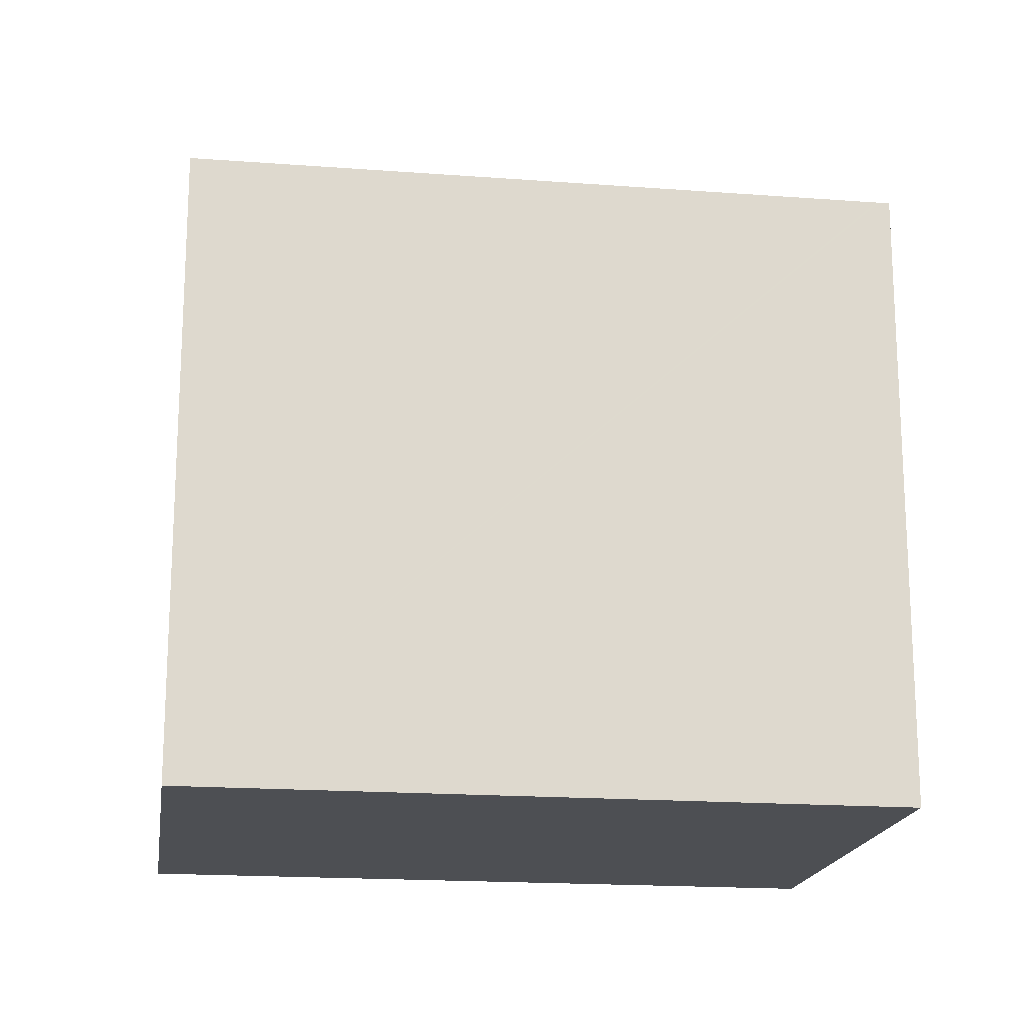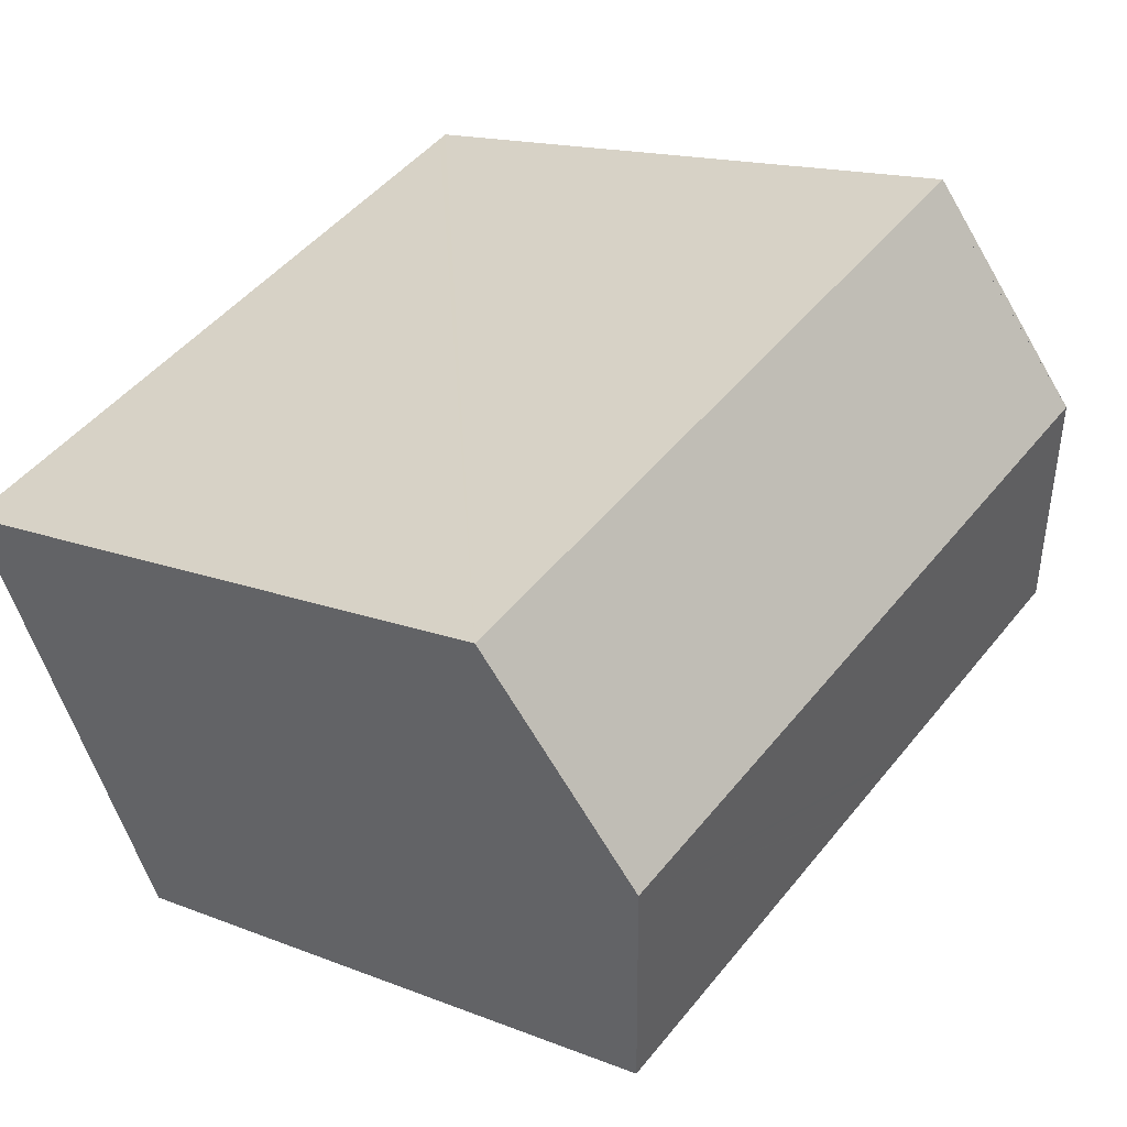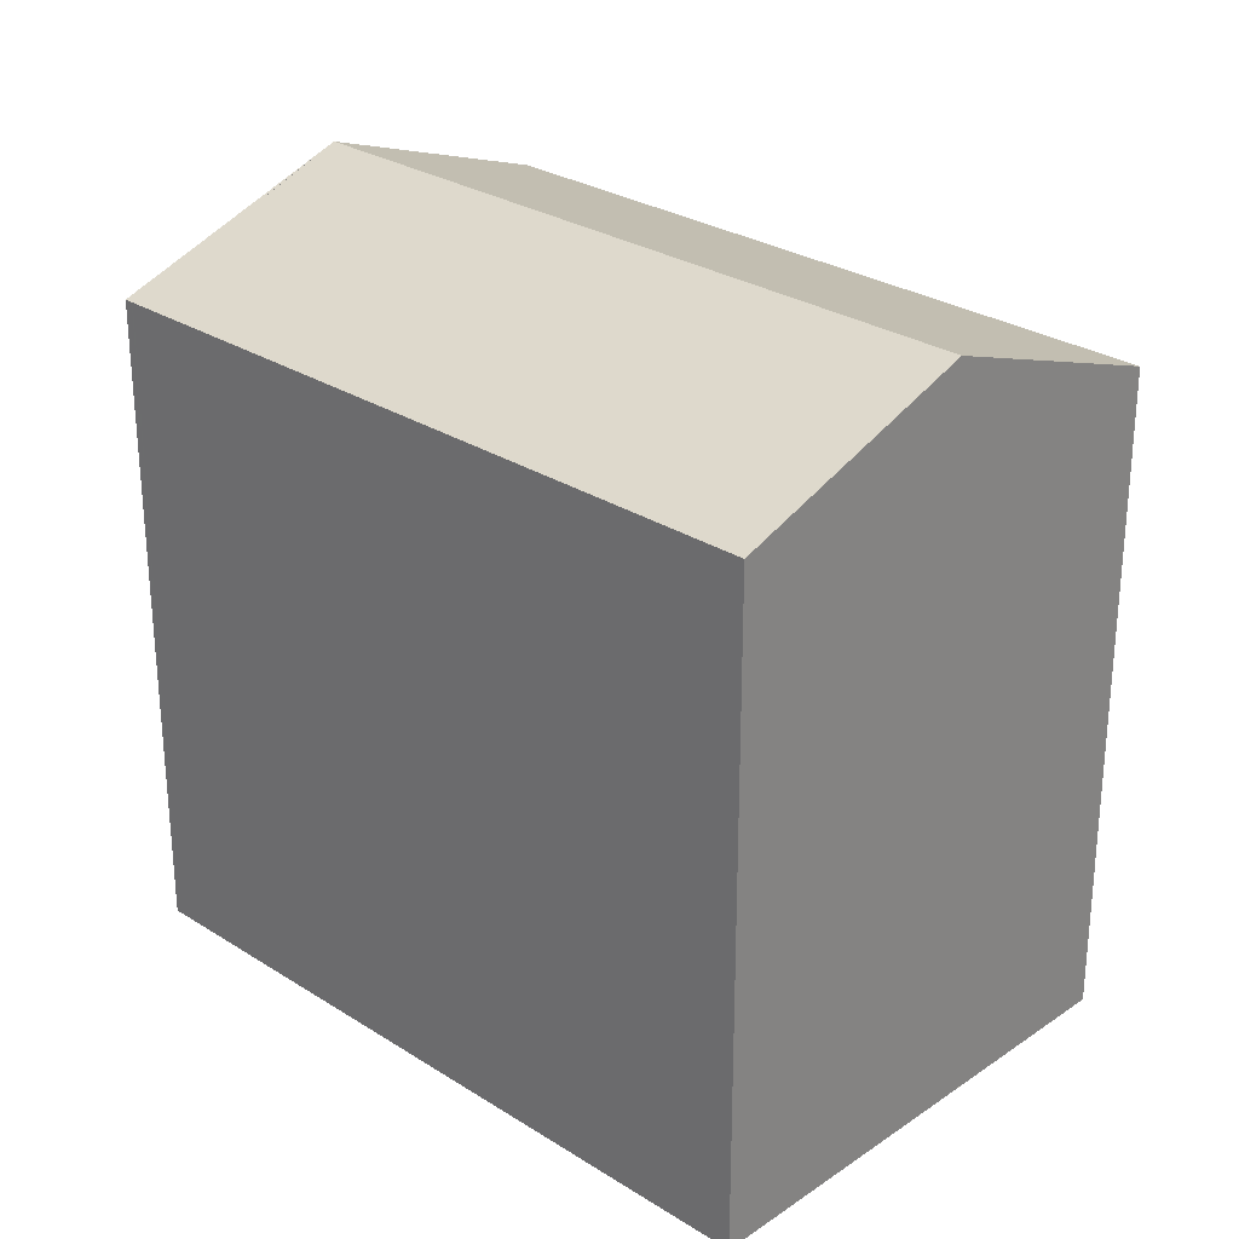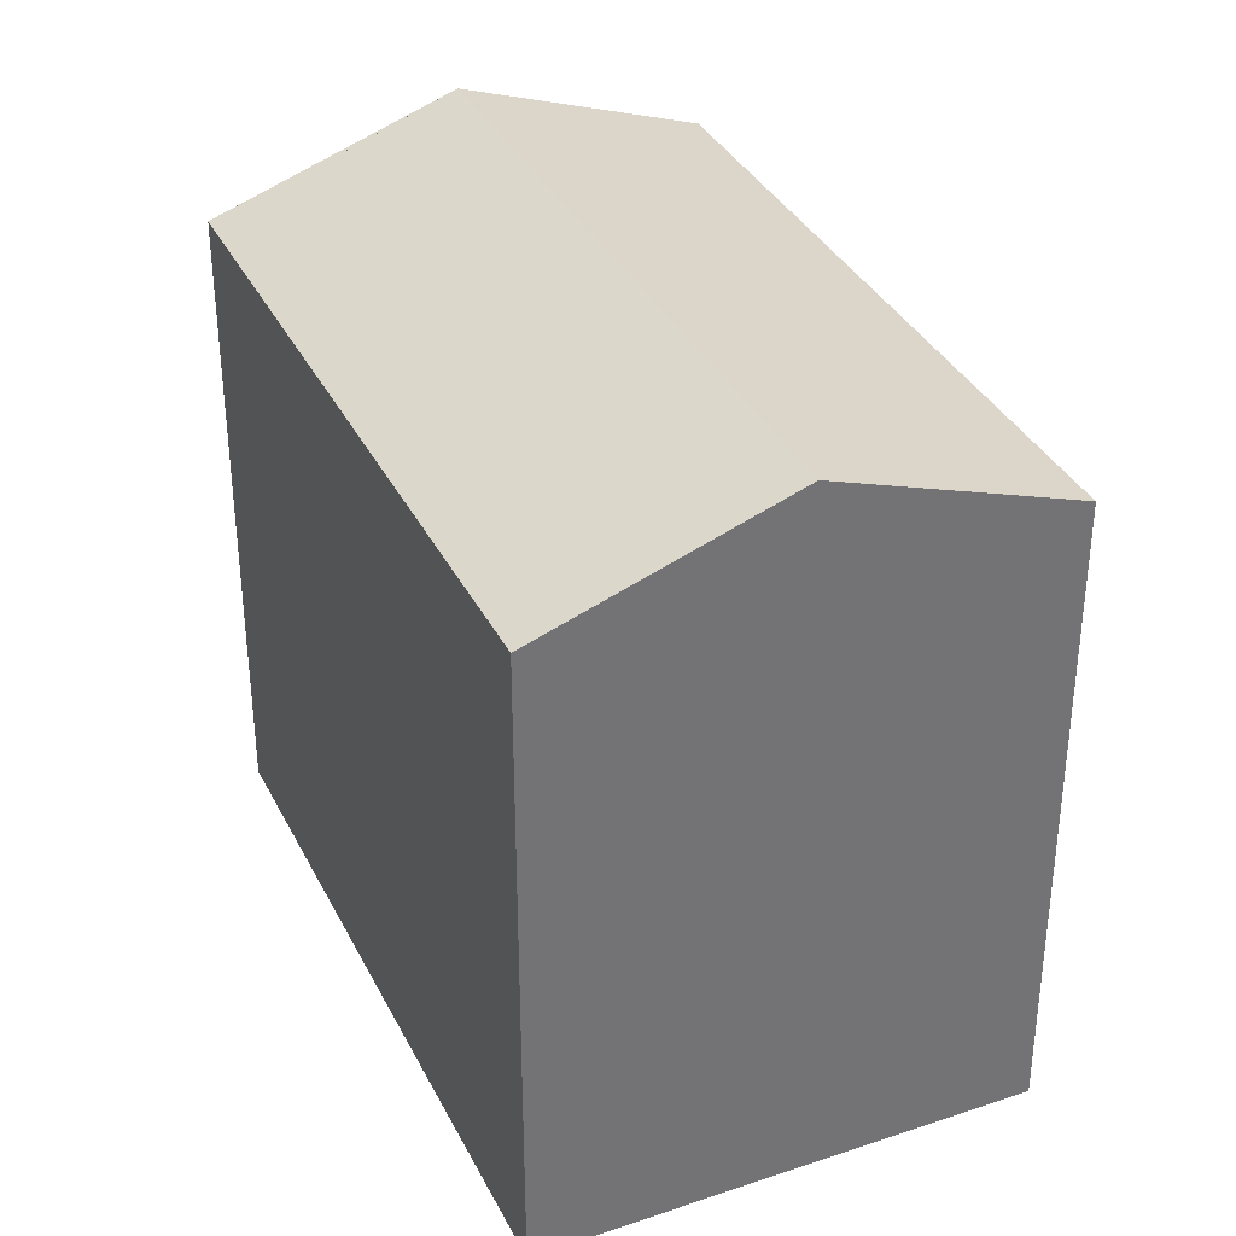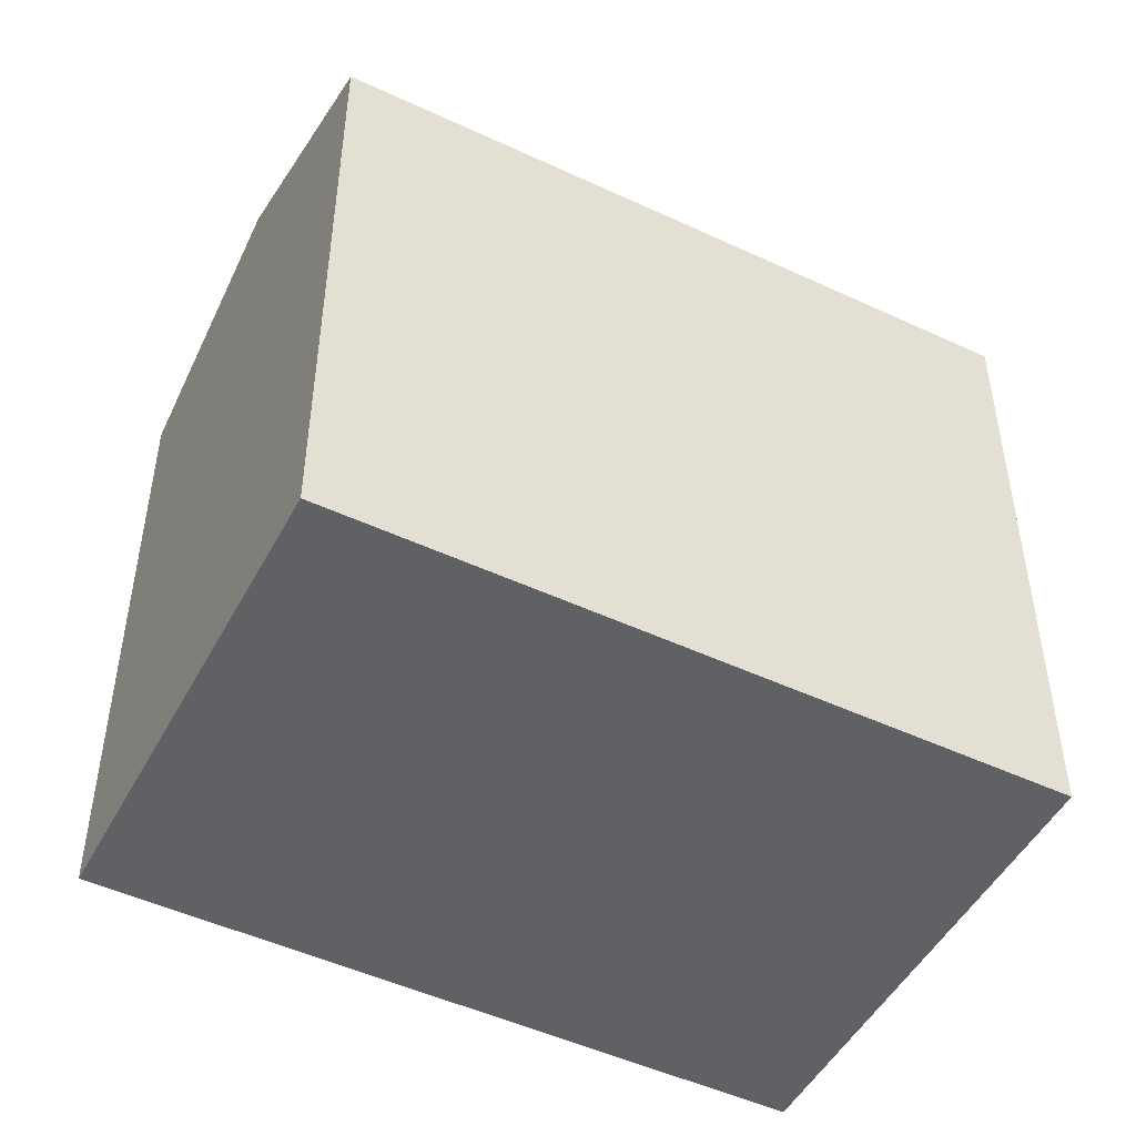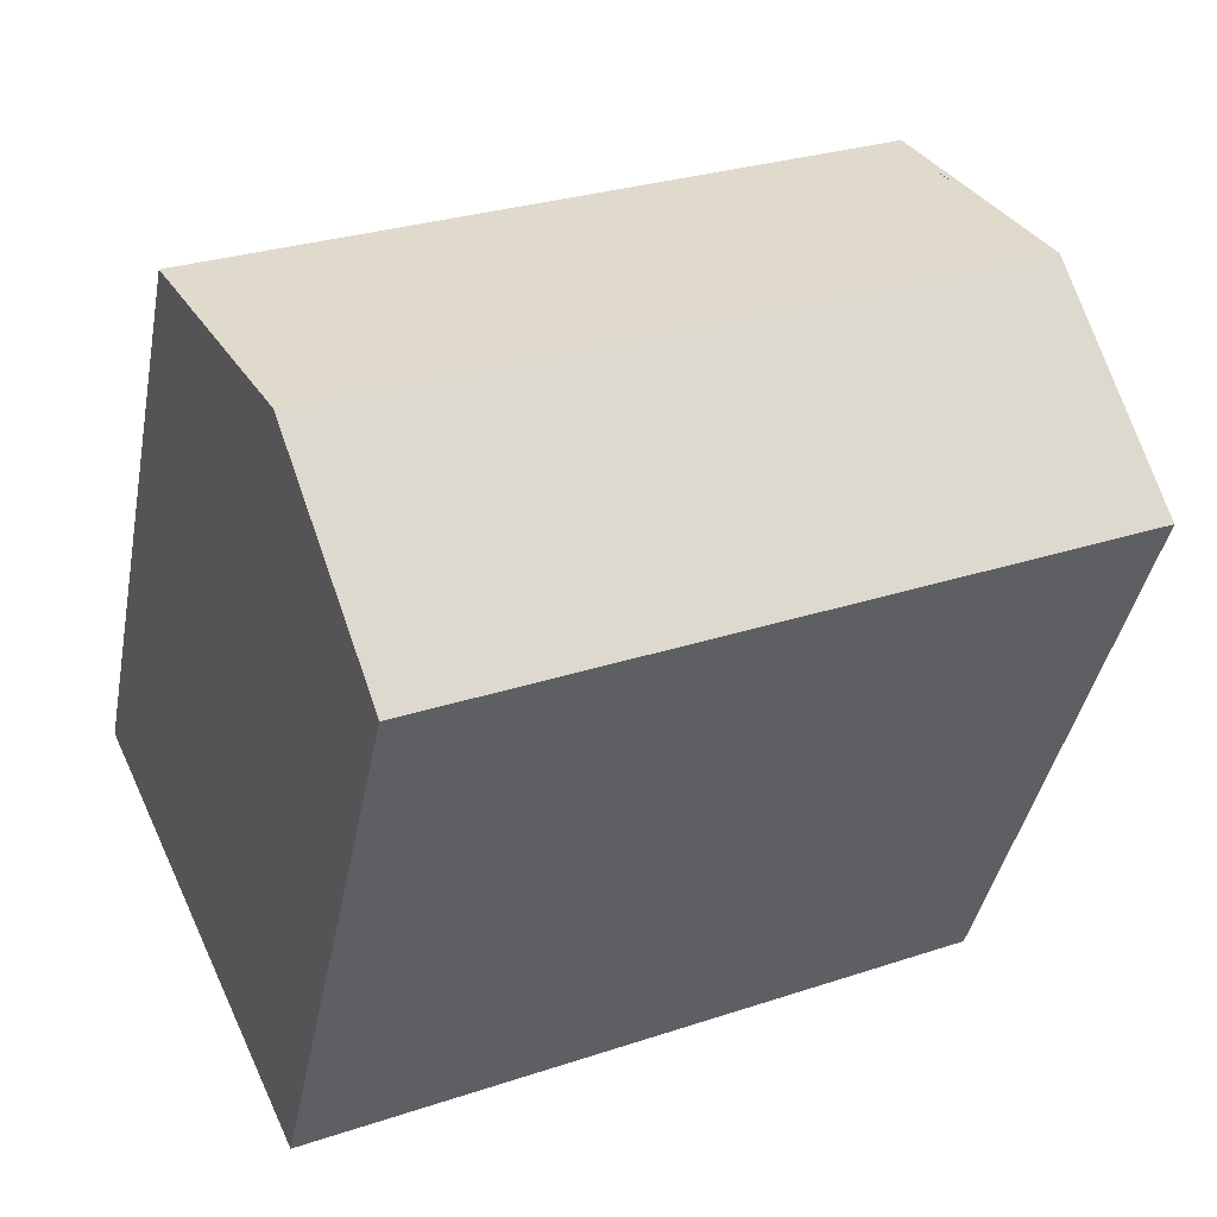
<metadata>
{"format":"obj","ext":"obj","renderer":"f3d","projection":"perspective","resolution":1024,"background":"white","views":[{"elev":-18.0,"azim":-163.4,"up":"+Y"},{"elev":14.9,"azim":130.5,"up":"+Z"},{"elev":28.0,"azim":68.9,"up":"+Y"},{"elev":35.6,"azim":91.0,"up":"+Y"},{"elev":-49.1,"azim":177.6,"up":"+Y"},{"elev":-40.3,"azim":169.3,"up":"+Z"}]}
</metadata>
<code>
v  5.599 16.62 11.51
v  2.745 18.77 5.904
v  5.395 16.62 11.61
v  5.635 16.62 11.5
v  22.49 16.62 3.642
v  2.698 18.81 5.805
v  19.79 18.81 -2.162
v  0.451 16.98 0.97
v  0.256 16.62 -0.119
v  0 16.62 1.018e-15
v  0.33 16.62 -0.153
v  6.465 16.62 -3.013
v  6.713 16.62 -3.128
v  8.495 16.62 -3.958
v  8.565 16.62 -3.991
v  17.51 16.95 -7.075
v  17.09 16.62 -7.966
v  5.395 -7.108e-16 11.61
v  5.635 -7.04e-16 11.5
v  22.49 -2.23e-16 3.642
v  5.599 -7.05e-16 11.51
v  19.79 1.324e-16 -2.162
v  17.09 4.878e-16 -7.966
v  17.51 4.332e-16 -7.075
v  8.495 2.424e-16 -3.958
v  0.33 9.369e-18 -0.153
v  0 0 0
v  8.565 2.444e-16 -3.991
v  6.713 1.915e-16 -3.128
v  6.465 1.845e-16 -3.013
v  0.256 7.287e-18 -0.119
v  0.451 -5.94e-17 0.97
v  2.698 -3.555e-16 5.805
v  2.745 -3.615e-16 5.904
g defaultobject
f 1 2 3
f 2 1 4
f 5 6 4
f 6 5 7
f 8 9 10
f 9 8 11
f 11 8 12
f 12 8 6
f 12 6 7
f 12 7 13
f 13 7 14
f 14 7 15
f 15 7 16
f 15 16 17
f 18 1 3
f 1 18 4
f 4 18 5
f 5 18 19
f 5 19 20
f 19 18 21
f 20 7 5
f 7 20 16
f 16 20 17
f 17 20 22
f 17 22 23
f 23 22 24
f 23 15 17
f 15 23 14
f 14 23 13
f 13 23 12
f 12 23 11
f 11 23 9
f 9 23 10
f 10 23 25
f 10 25 26
f 10 26 27
f 25 23 28
f 26 25 29
f 26 29 30
f 27 26 31
f 27 8 10
f 8 27 6
f 6 27 2
f 2 27 3
f 3 27 18
f 18 27 32
f 18 32 33
f 18 33 34
f 31 32 27
f 32 31 33
f 33 31 26
f 33 26 34
f 34 26 18
f 18 26 30
f 18 30 21
f 21 30 19
f 19 30 20
f 20 30 29
f 20 29 25
f 20 25 28
f 20 28 22
f 22 28 24
f 24 28 23

</code>
